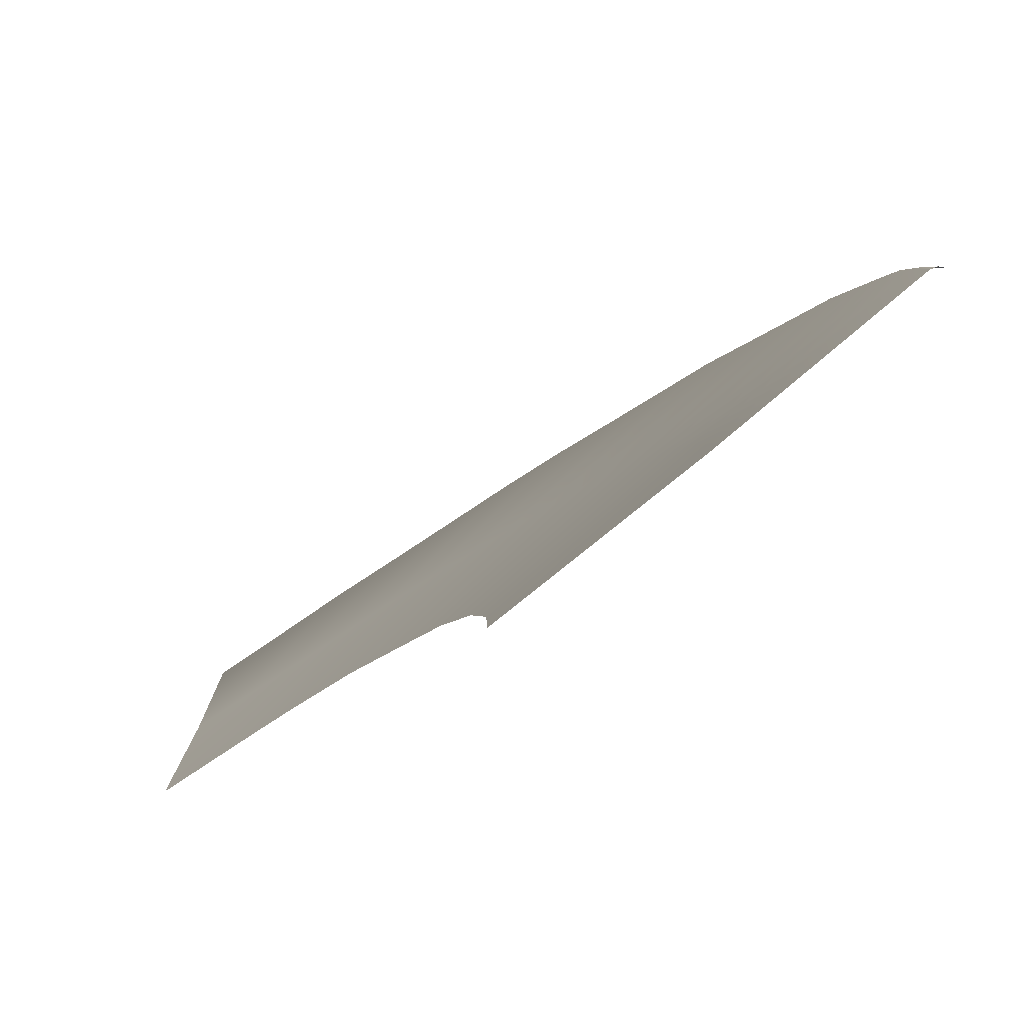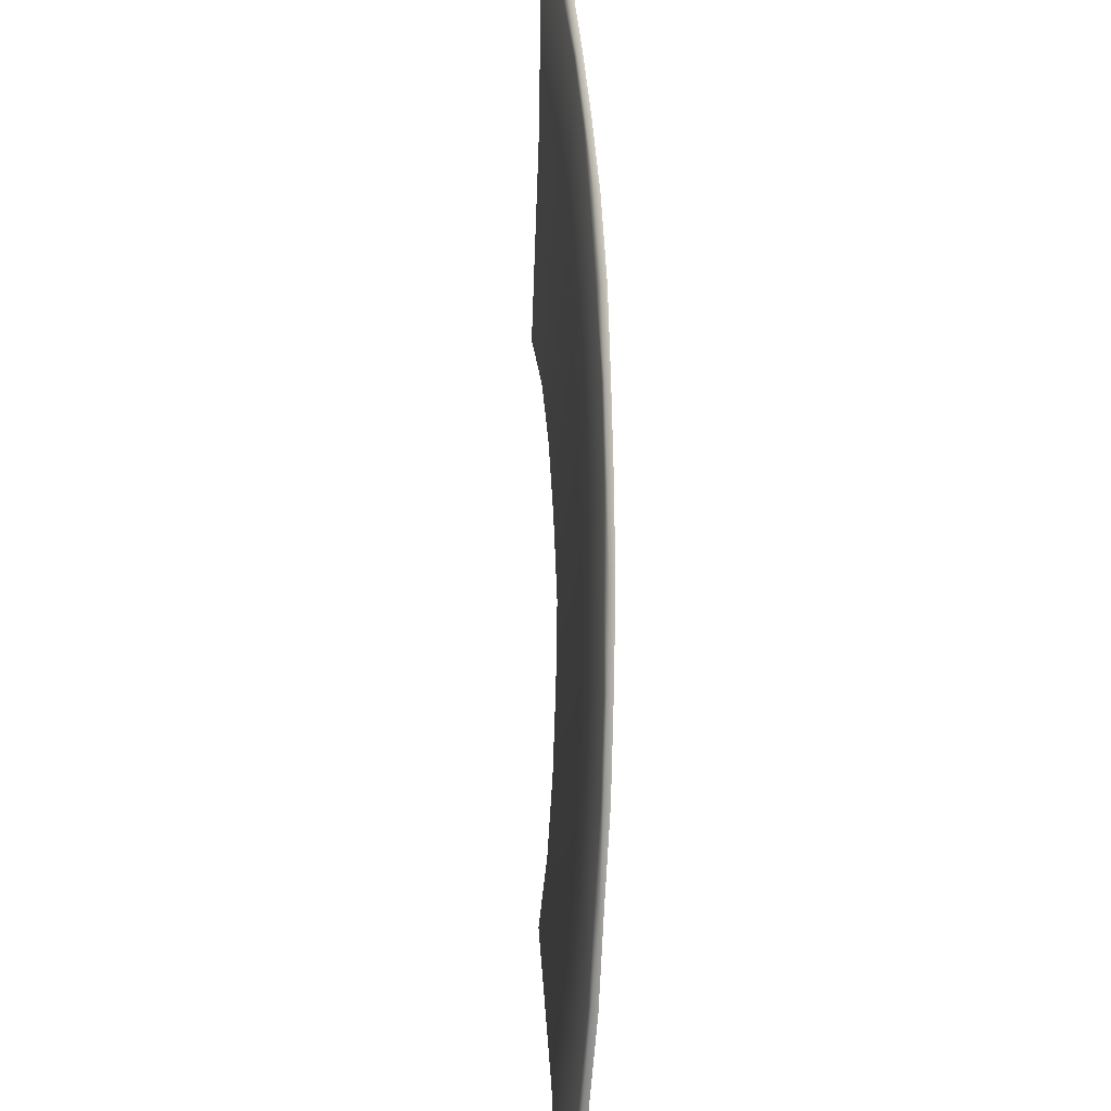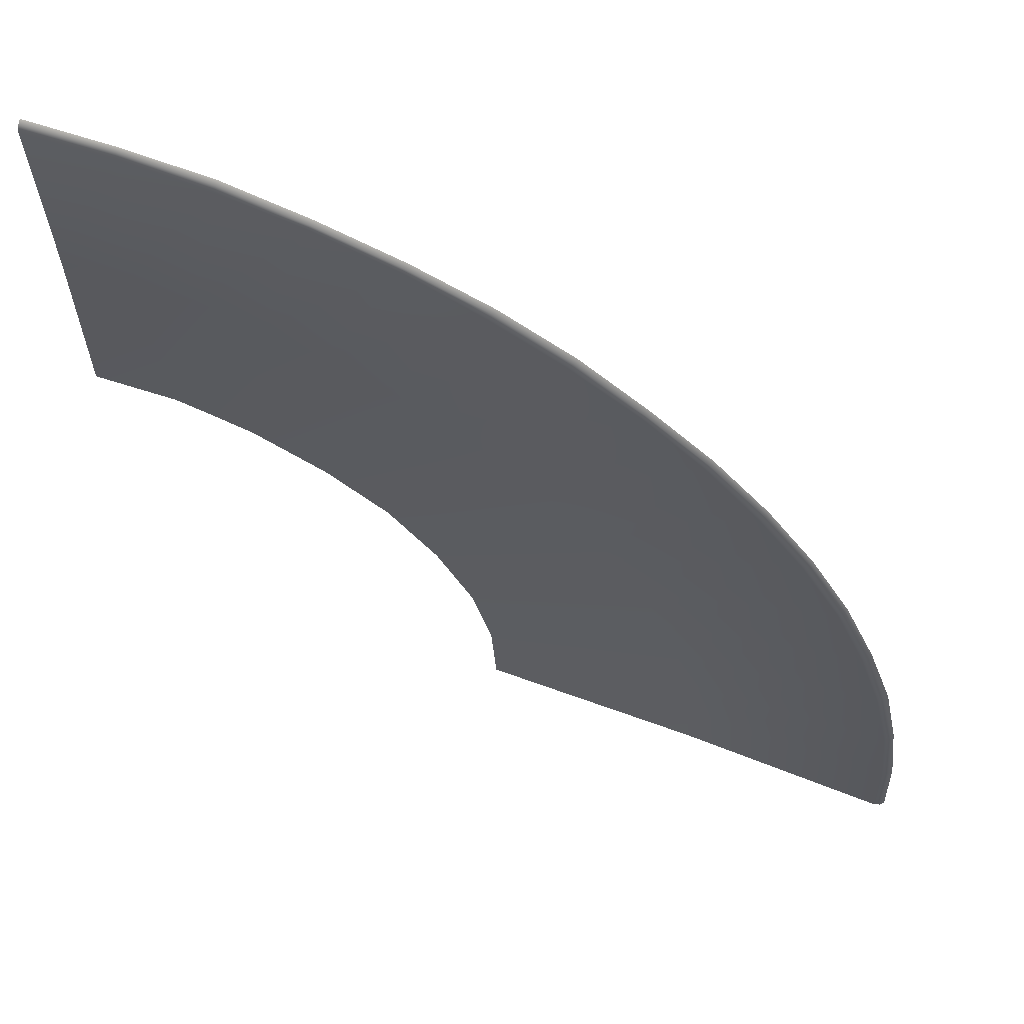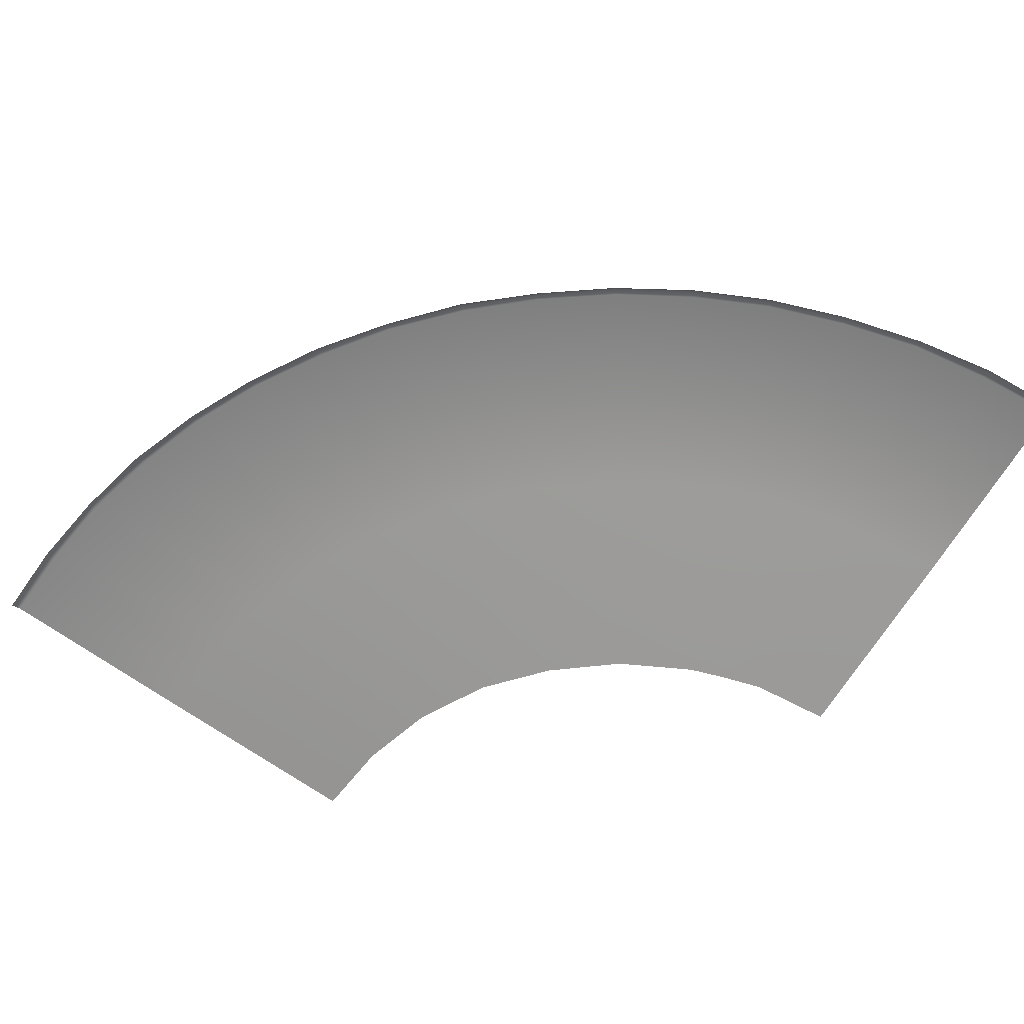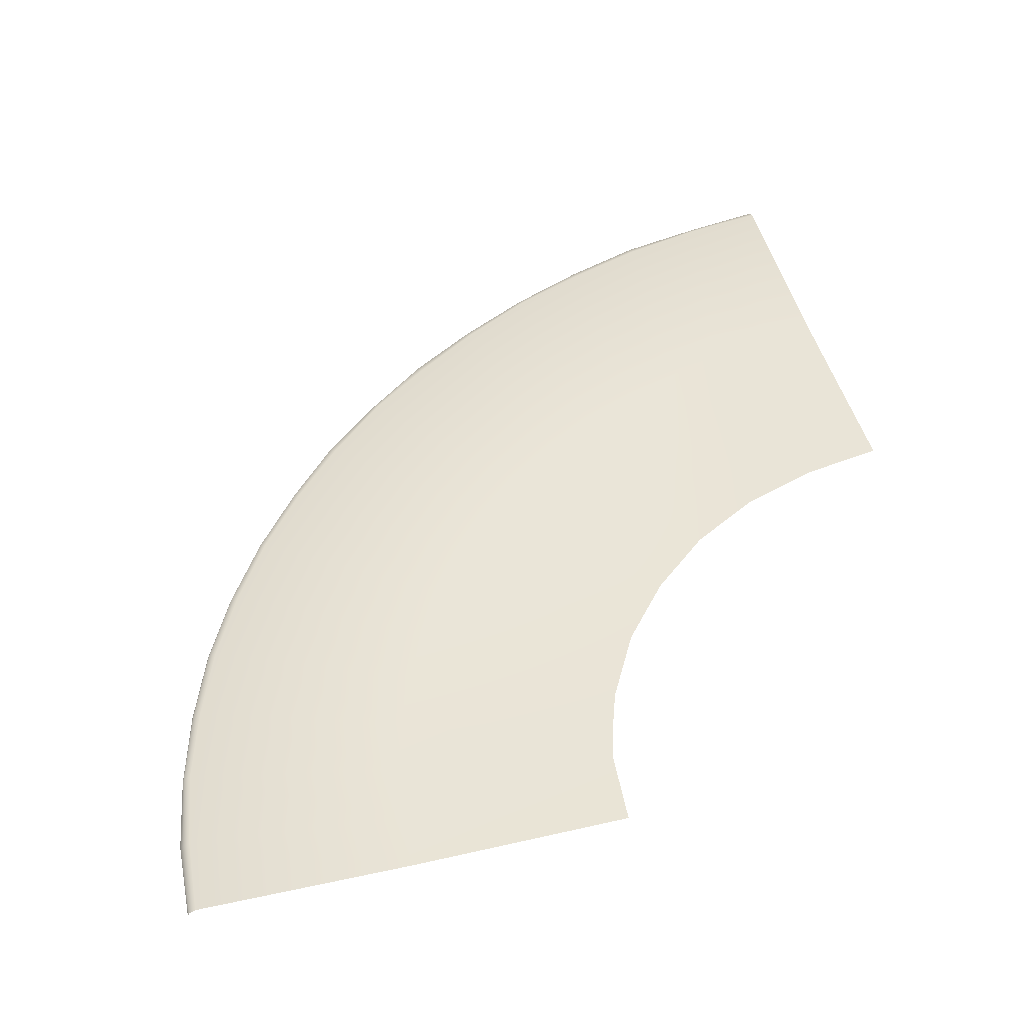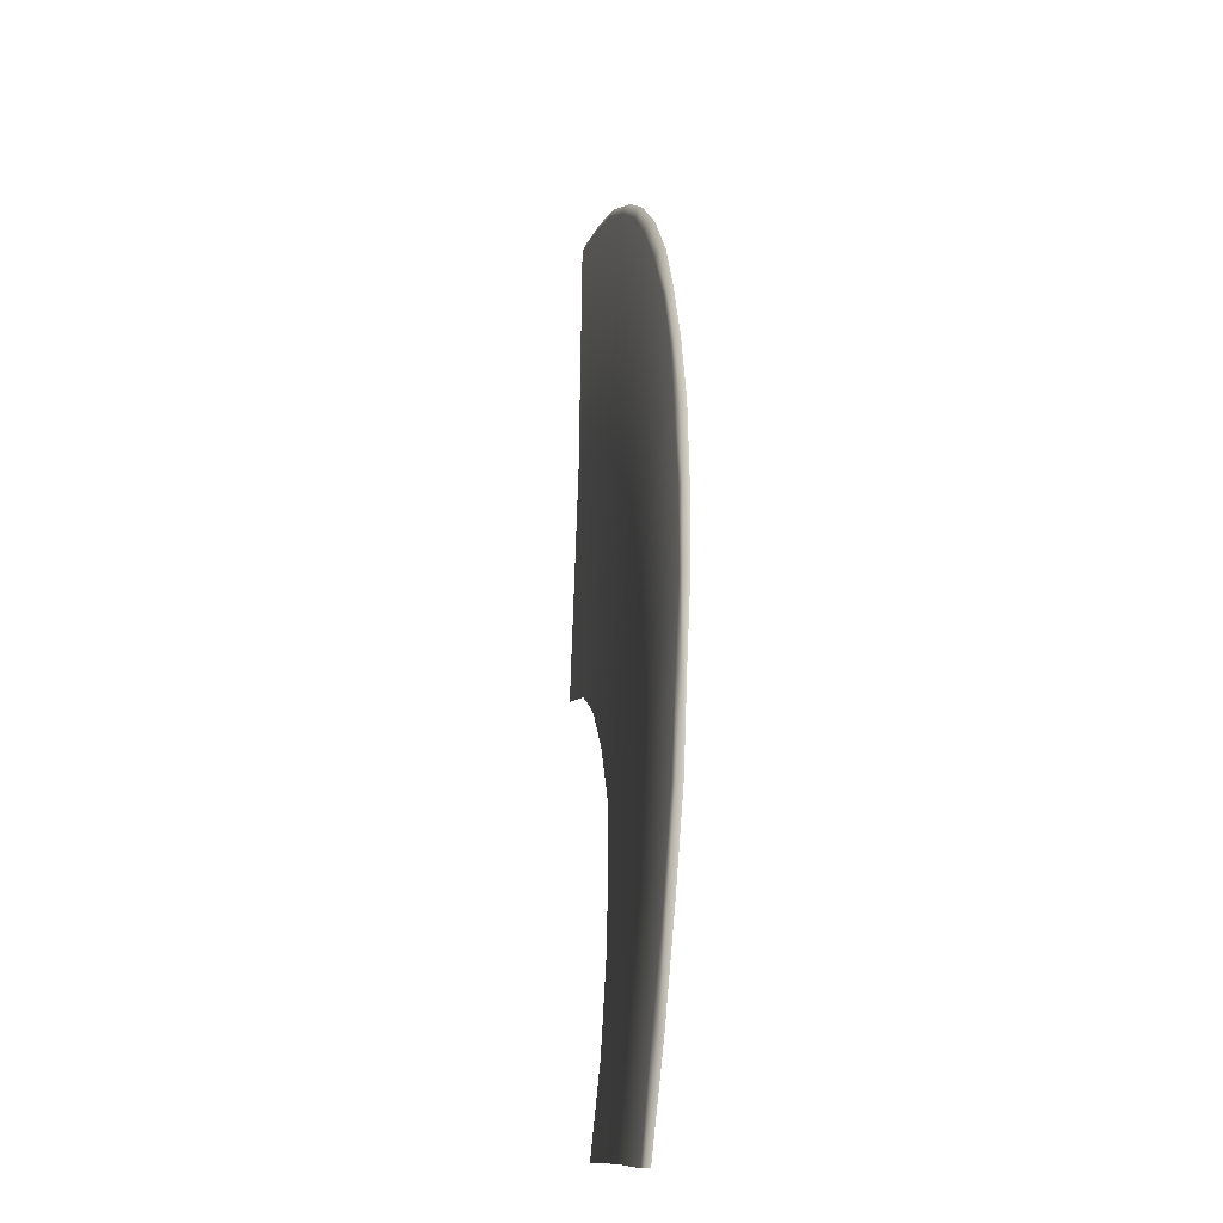
<metadata>
{"format":"obj","ext":"obj","renderer":"f3d","projection":"perspective","resolution":1024,"background":"white","views":[{"elev":-77.3,"azim":-145.1,"up":"+Z"},{"elev":32.2,"azim":-97.5,"up":"+Z"},{"elev":67.5,"azim":-164.1,"up":"+Z"},{"elev":-71.2,"azim":-31.9,"up":"+Y"},{"elev":43.0,"azim":76.2,"up":"+Y"},{"elev":-9.4,"azim":-99.5,"up":"+Z"}]}
</metadata>
<code>
v  -0.0527 0.0179 0.0554
v  -0.053 0.0185 0.0503
v  -0.0526 0.0186 0.0503
v  -0.0523 0.0181 0.0554
v  -0.052 0.0174 0.0606
v  -0.0516 0.0175 0.0605
v  -0.0507 0.0168 0.0656
v  -0.0503 0.0169 0.0655
v  -0.049 0.0162 0.0704
v  -0.0486 0.0164 0.0703
v  -0.0467 0.0157 0.0751
v  -0.0464 0.0158 0.0749
v  -0.0441 0.0152 0.0795
v  -0.0437 0.0153 0.0793
v  -0.041 0.0147 0.0836
v  -0.0407 0.0149 0.0834
v  -0.0375 0.0143 0.0875
v  -0.0372 0.0144 0.0872
v  -0.0336 0.0139 0.0909
v  -0.0334 0.014 0.0906
v  -0.0295 0.0135 0.094
v  -0.0292 0.0137 0.0937
v  -0.025 0.0132 0.0967
v  -0.0248 0.0134 0.0963
v  -0.0203 0.013 0.0989
v  -0.0202 0.0131 0.0985
v  -0.0154 0.0128 0.1006
v  -0.0153 0.0129 0.1002
v  -0.0104 0.0126 0.1019
v  -0.0103 0.0128 0.1015
v  -0.0052 0.0125 0.1026
v  -0.0052 0.0127 0.1022
v  -0.0001 0.0125 0.1029
v  -0.0001 0.0127 0.1025
v  -0.0258 0.0163 0.05
v  -0.0253 0.0157 0.055
v  -0.0392 0.0169 0.054
v  -0.0239 0.0152 0.0598
v  -0.0377 0.016 0.0615
v  -0.0215 0.0147 0.0643
v  -0.0348 0.0152 0.0686
v  -0.0183 0.0142 0.0681
v  -0.0305 0.0145 0.075
v  -0.0144 0.0139 0.0713
v  -0.025 0.0139 0.0804
v  -0.0099 0.0136 0.0737
v  -0.0186 0.0134 0.0846
v  -0.0115 0.013 0.0876
v  -0.0075 0.0135 0.0745
v  -0.0051 0.0134 0.0752
v  -0.0001 0.0134 0.0756
v  -0.0039 0.0129 0.0891
v  -0.0394 0.0173 0.0502
v  -0.0387 0.0165 0.0578
v  -0.0364 0.0156 0.0651
v  -0.0328 0.0148 0.0719
v  -0.0279 0.0142 0.0778
v  -0.0219 0.0136 0.0827
v  -0.0151 0.0132 0.0863
v  -0.0077 0.0129 0.0885
v  -0.0001 0.0129 0.0893
v  -0.0529 0.0177 0.0554
v  -0.0532 0.0183 0.0503
v  -0.0521 0.0171 0.0606
v  -0.0509 0.0165 0.0656
v  -0.0491 0.016 0.0705
v  -0.0469 0.0154 0.0751
v  -0.0442 0.0149 0.0796
v  -0.0411 0.0144 0.0837
v  -0.0376 0.014 0.0876
v  -0.0337 0.0136 0.091
v  -0.0296 0.0132 0.0941
v  -0.0251 0.0129 0.0968
v  -0.0204 0.0127 0.099
v  -0.0155 0.0125 0.1007
v  -0.0104 0.0123 0.102
v  -0.0053 0.0123 0.1028
v  -0.0001 0.0122 0.103
g Object001
f 4 3 2 1
f 6 4 1 5
f 8 6 5 7
f 10 8 7 9
f 12 10 9 11
f 14 12 11 13
f 16 14 13 15
f 18 16 15 17
f 20 18 17 19
f 22 20 19 21
f 24 22 21 23
f 26 24 23 25
f 28 26 25 27
f 30 28 27 29
f 32 30 29 31
f 34 32 31 33
f 37 36 35
f 39 38 36
f 41 40 38
f 43 42 40
f 45 44 42
f 47 46 44
f 49 46 48
f 49 48 50
f 52 51 50
f 37 53 3 4
f 54 37 4 6
f 39 54 6 8
f 55 39 8 10
f 41 55 10 12
f 56 41 12 14
f 43 56 14 16
f 57 43 16 18
f 45 57 18 20
f 58 45 20 22
f 47 58 22 24
f 59 47 24 26
f 48 59 26 28
f 60 48 28 30
f 52 60 30 32
f 61 52 32 34
f 1 2 63 62
f 5 1 62 64
f 7 5 64 65
f 9 7 65 66
f 11 9 66 67
f 13 11 67 68
f 15 13 68 69
f 17 15 69 70
f 19 17 70 71
f 21 19 71 72
f 23 21 72 73
f 25 23 73 74
f 27 25 74 75
f 29 27 75 76
f 31 29 76 77
f 33 31 77 78
f 61 51 52
f 60 52 50
f 50 48 60
f 46 59 48
f 59 46 47
f 58 47 44
f 58 44 45
f 57 45 42
f 57 42 43
f 56 43 40
f 56 40 41
f 55 41 38
f 55 38 39
f 54 39 36
f 54 36 37
f 53 37 35

</code>
